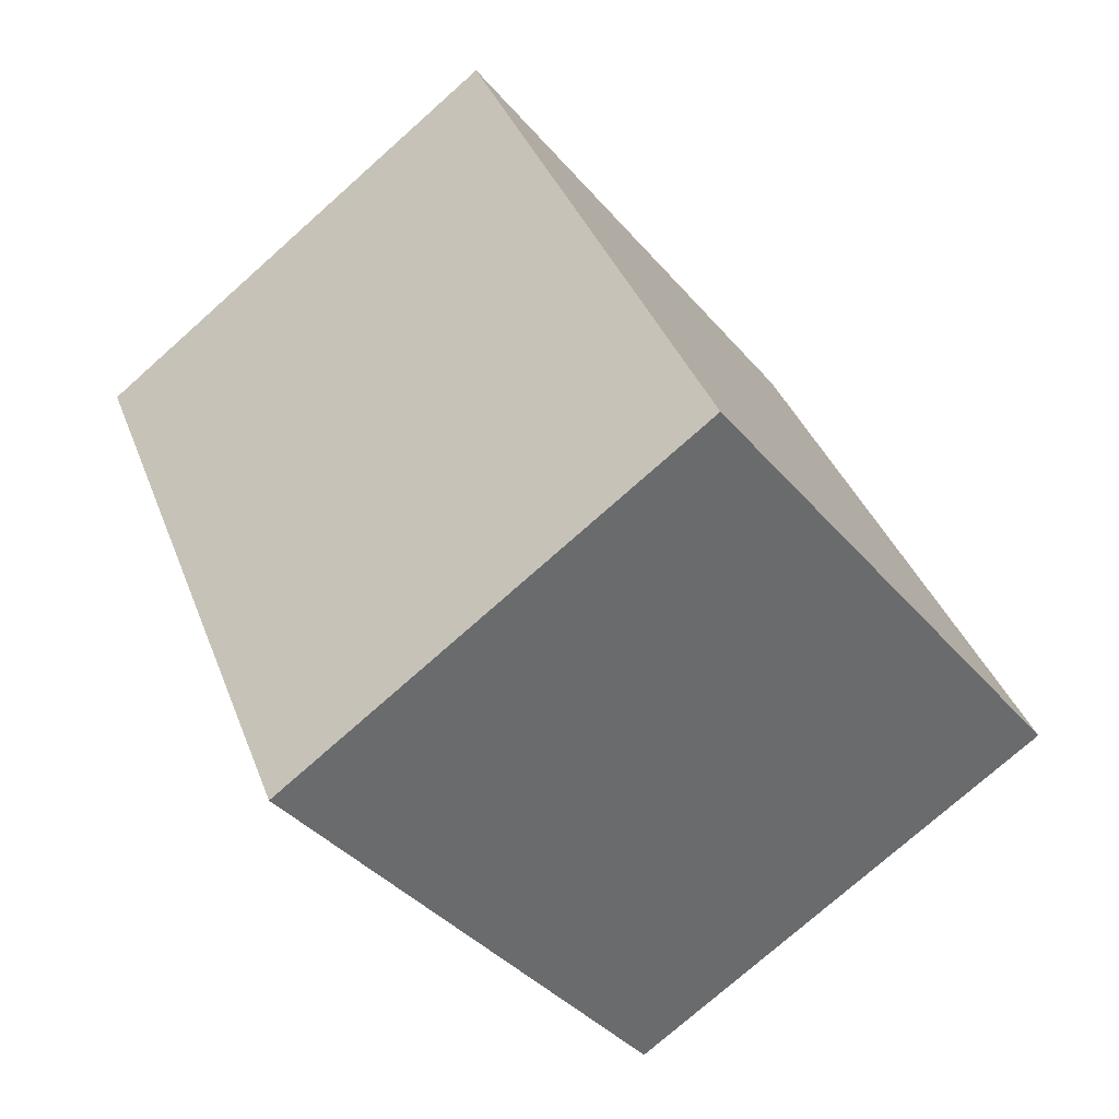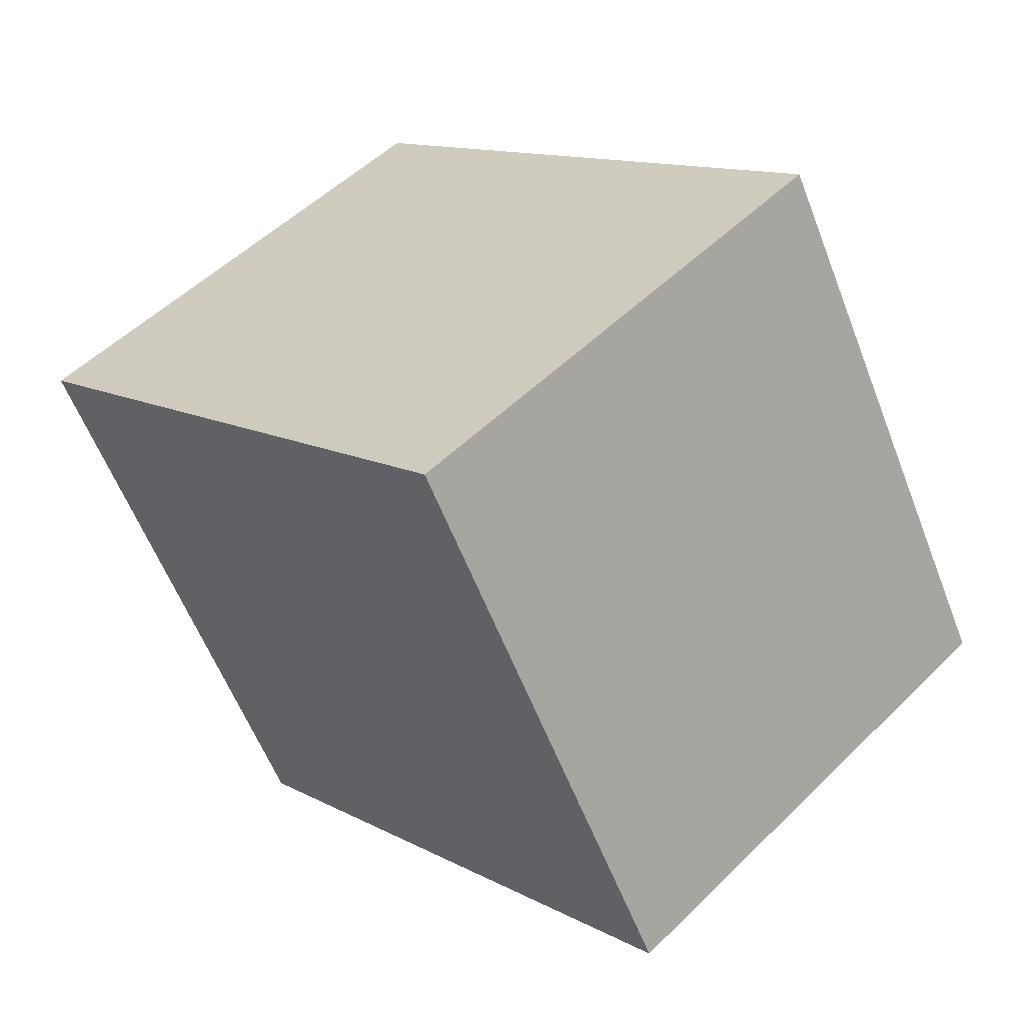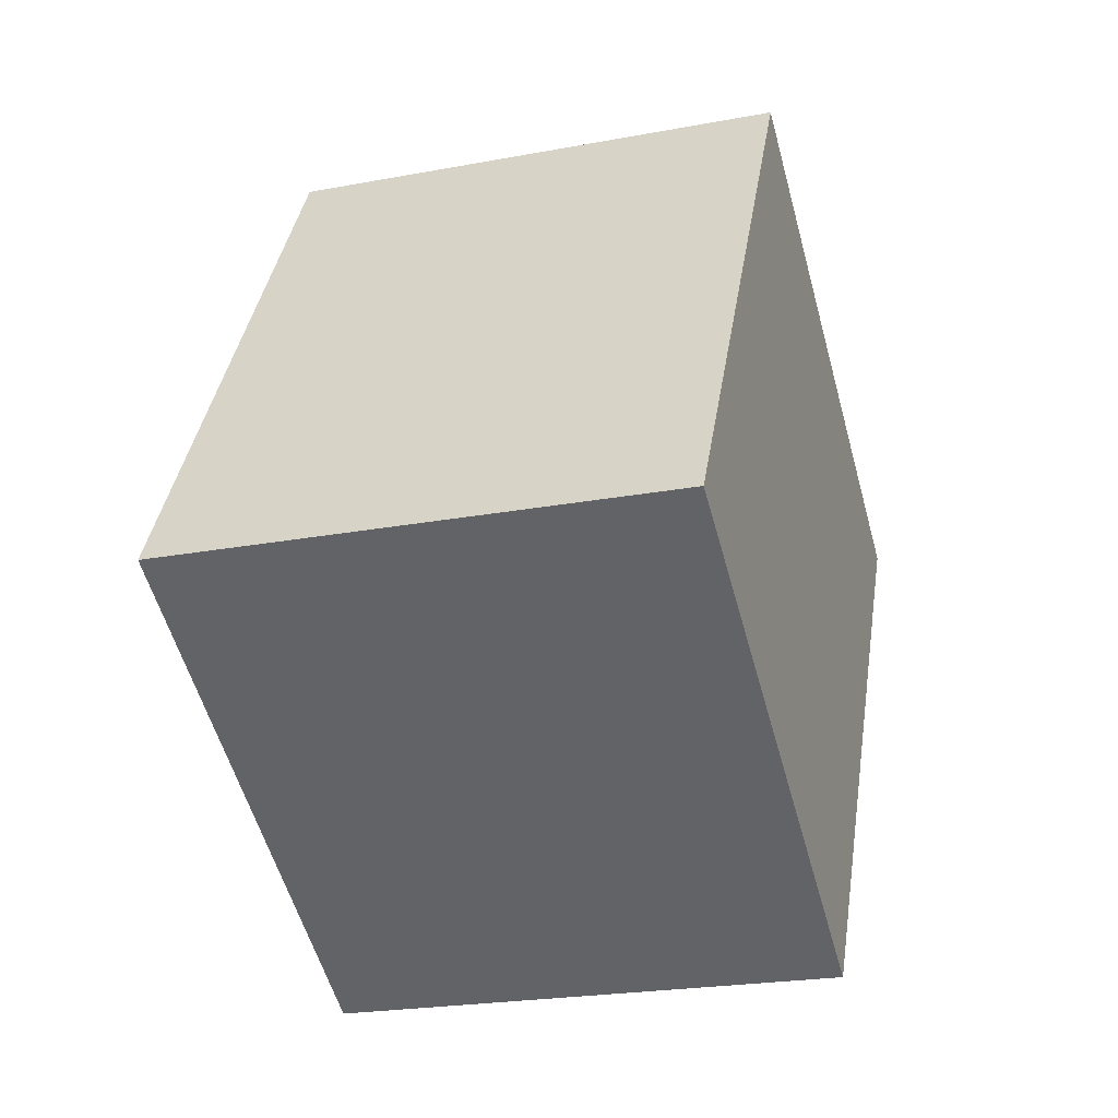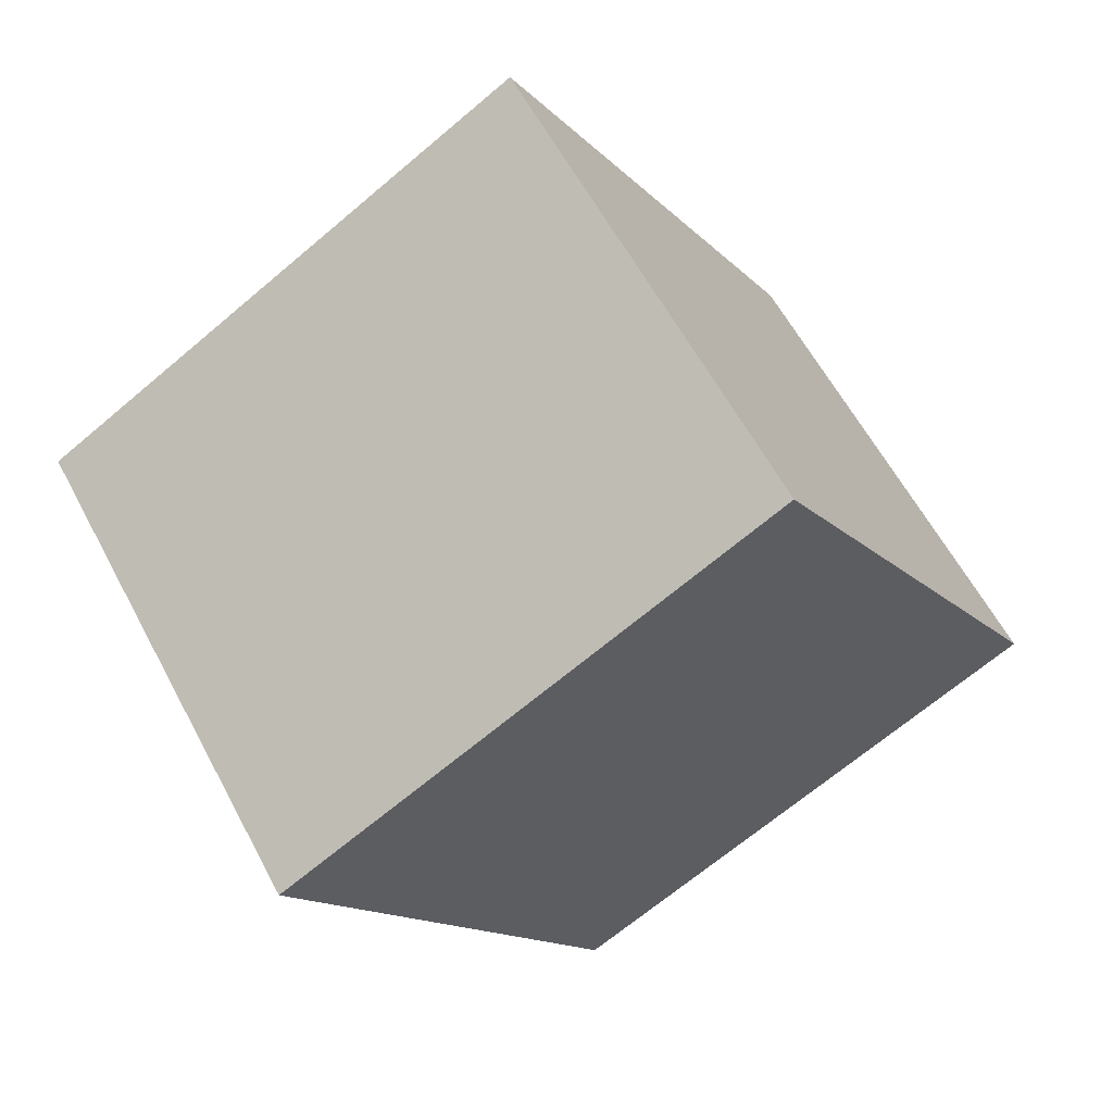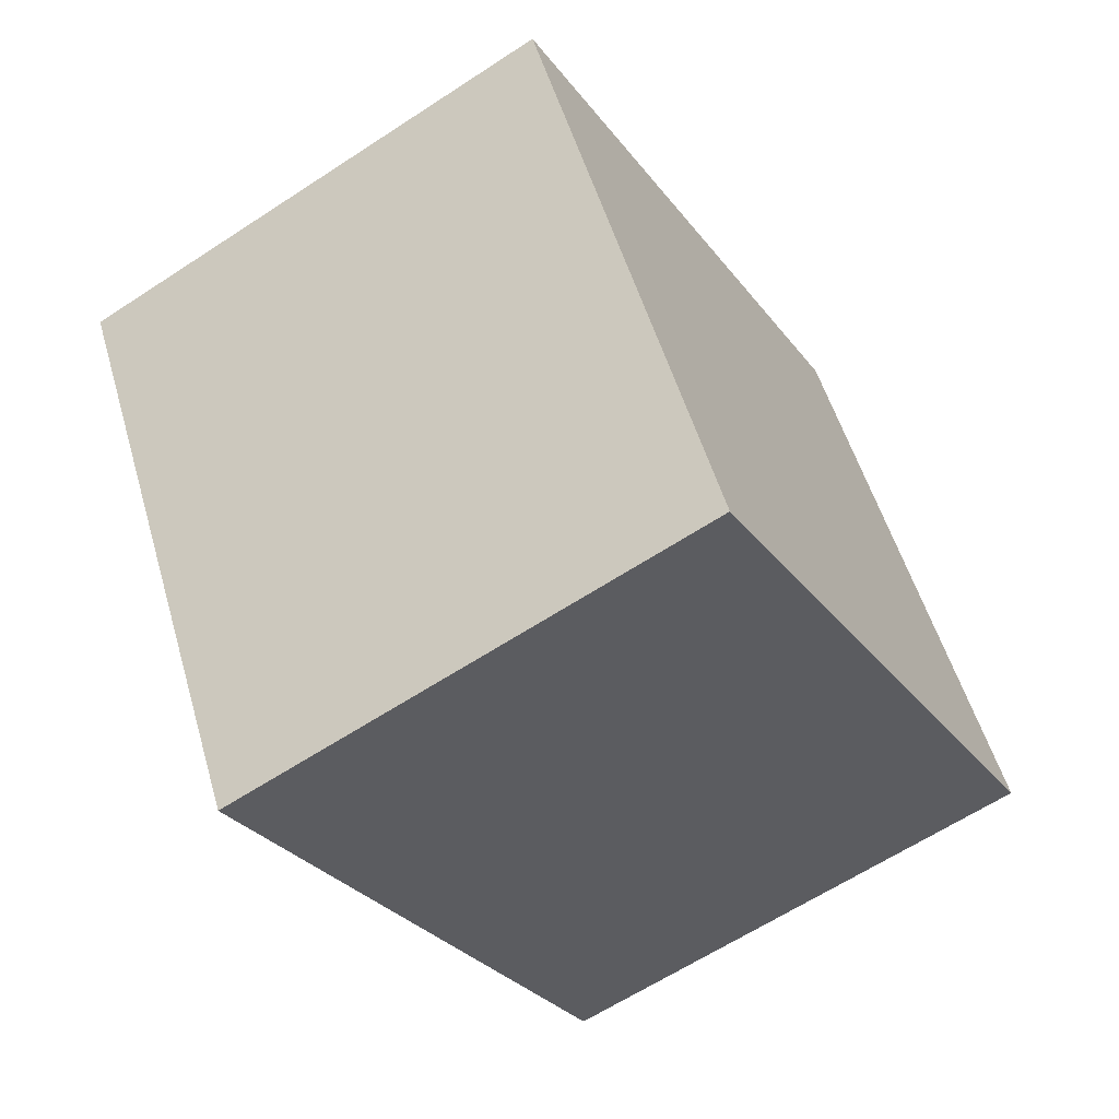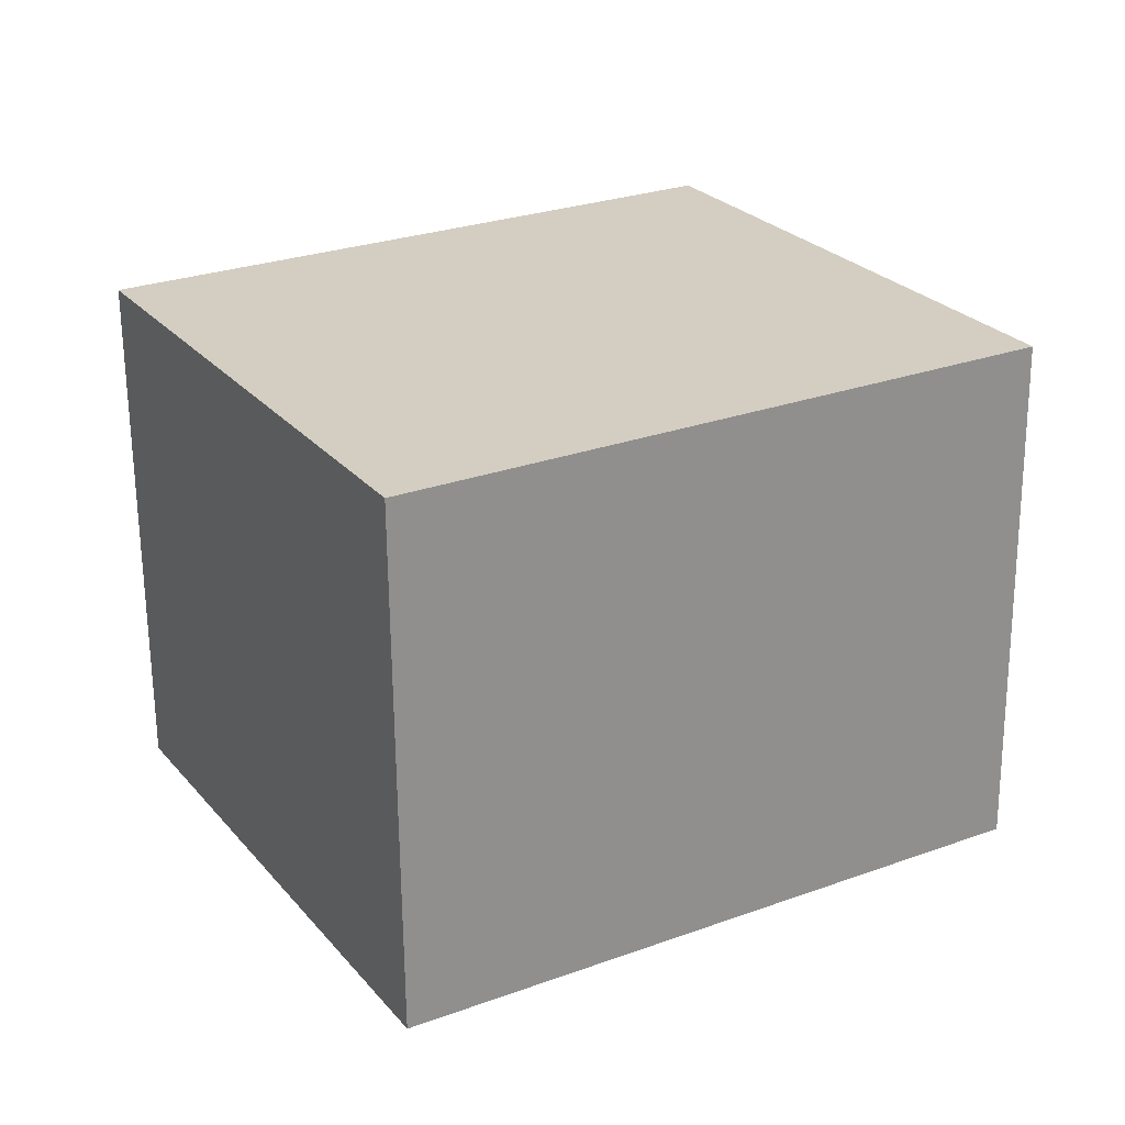
<metadata>
{"format":"obj","ext":"obj","renderer":"f3d","projection":"perspective","resolution":1024,"background":"white","views":[{"elev":-75.7,"azim":41.6,"up":"+Z"},{"elev":52.3,"azim":133.6,"up":"+Y"},{"elev":-23.3,"azim":-162.5,"up":"+Z"},{"elev":61.0,"azim":61.9,"up":"+Z"},{"elev":-62.8,"azim":33.6,"up":"+Y"},{"elev":-64.6,"azim":90.5,"up":"+Y"}]}
</metadata>
<code>
o Cube
v 0.7785 0.4224 -1.856
v 0.7785 -0.3259 -0.5597
v 0.7785 1.571 -1.193
v 0.7785 0.8228 0.1035
v -0.3857 0.4224 -1.856
v -0.3857 -0.3259 -0.5597
v -0.3857 1.571 -1.193
v -0.3857 0.8228 0.1035
f 1 5 7 3
f 4 3 7 8
f 8 7 5 6
f 6 2 4 8
f 2 1 3 4
f 6 5 1 2

</code>
